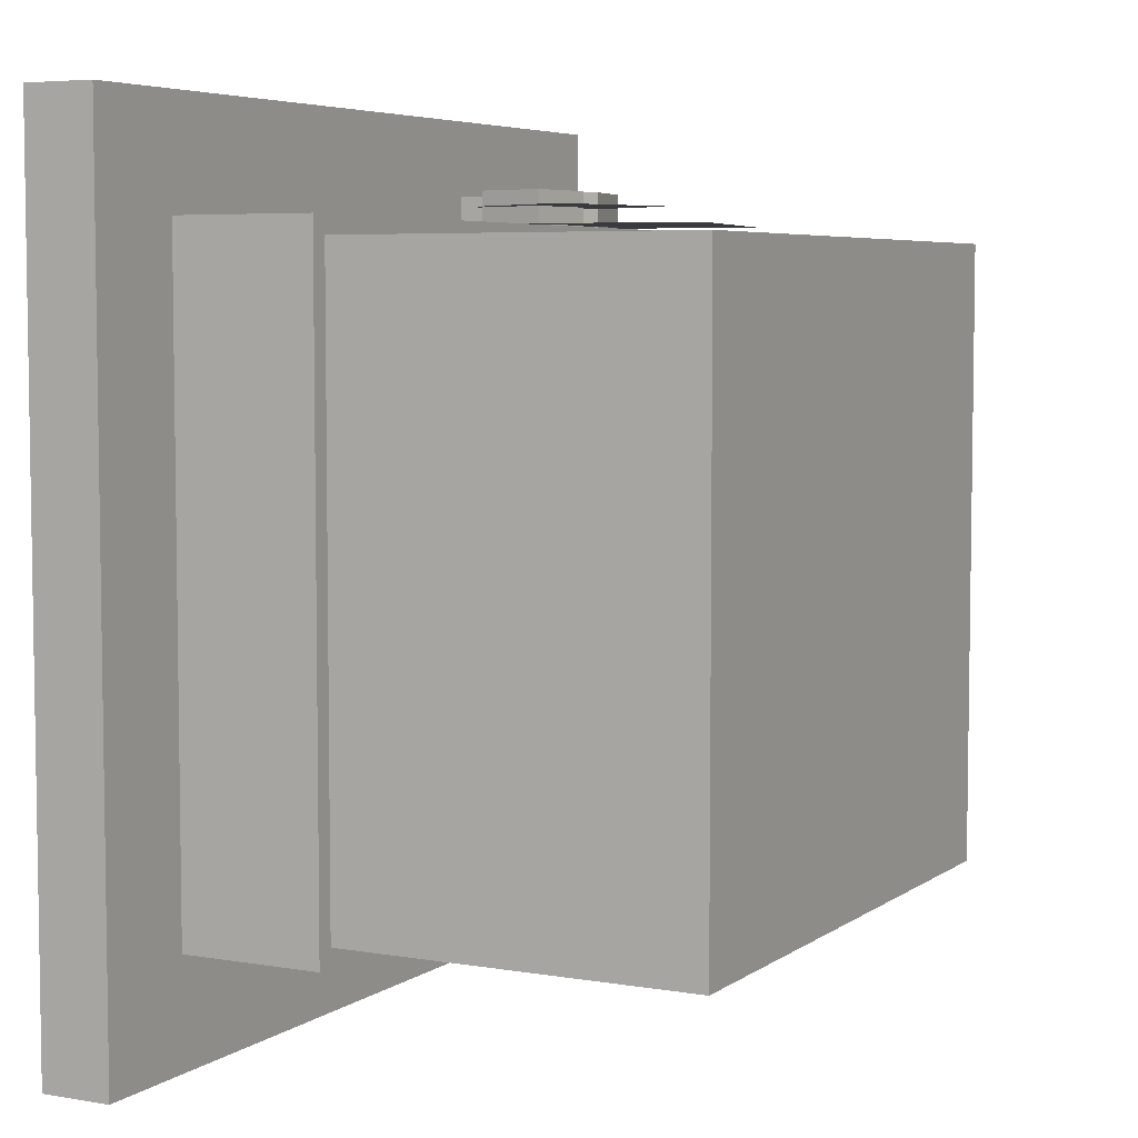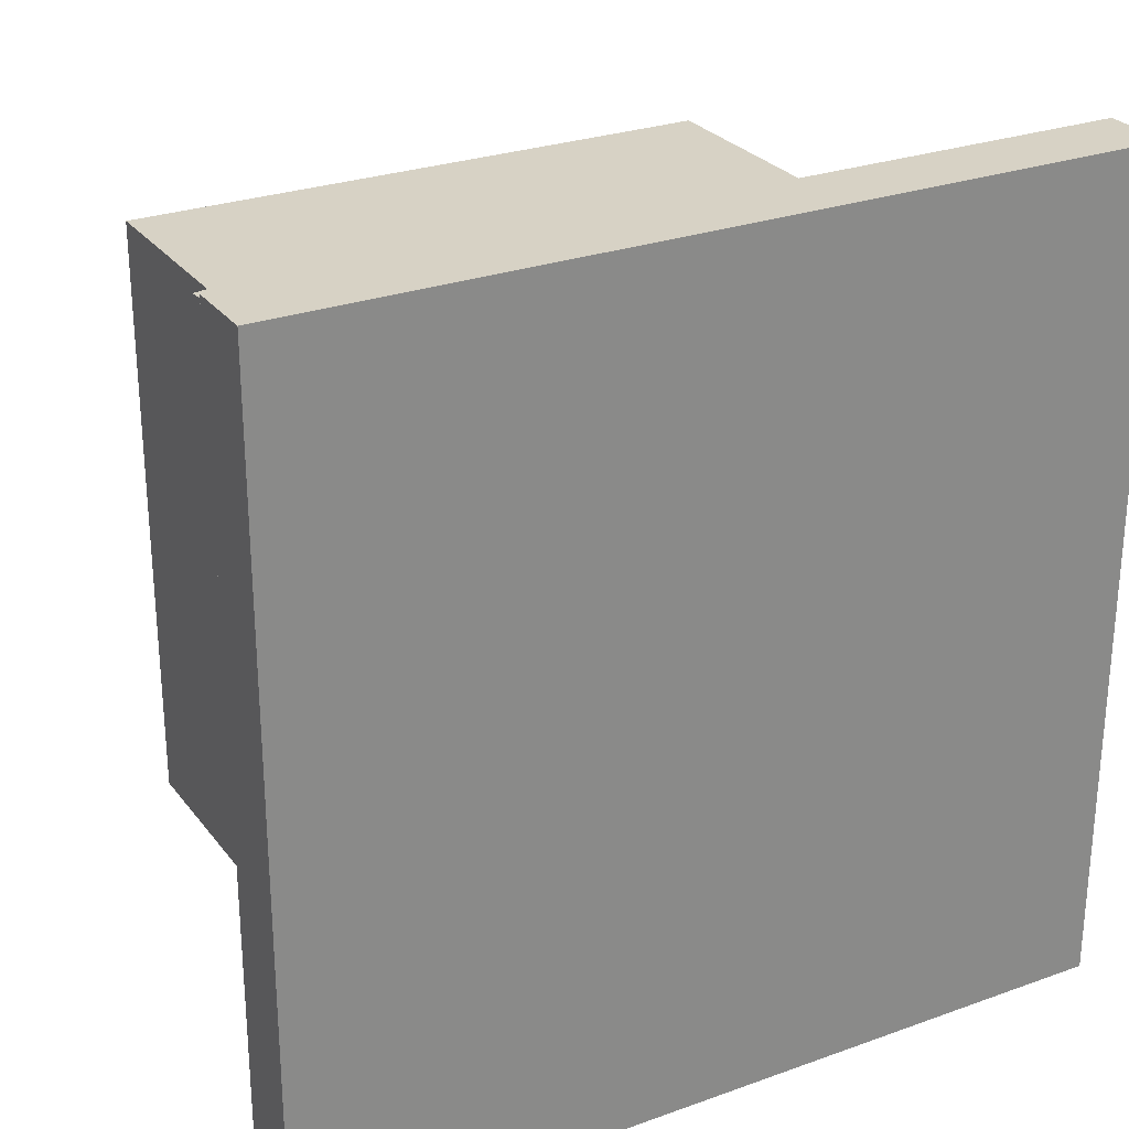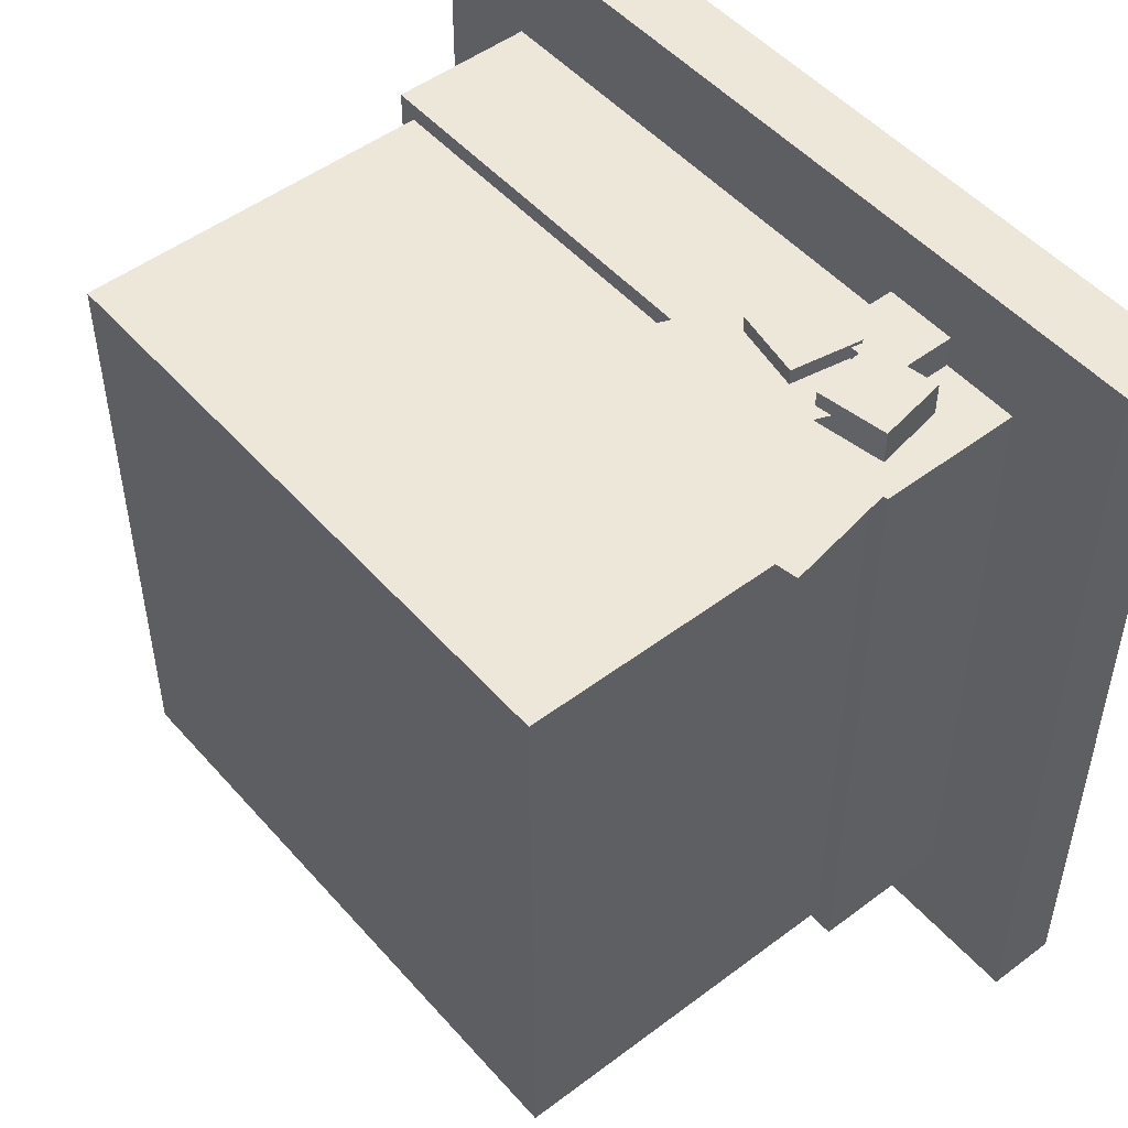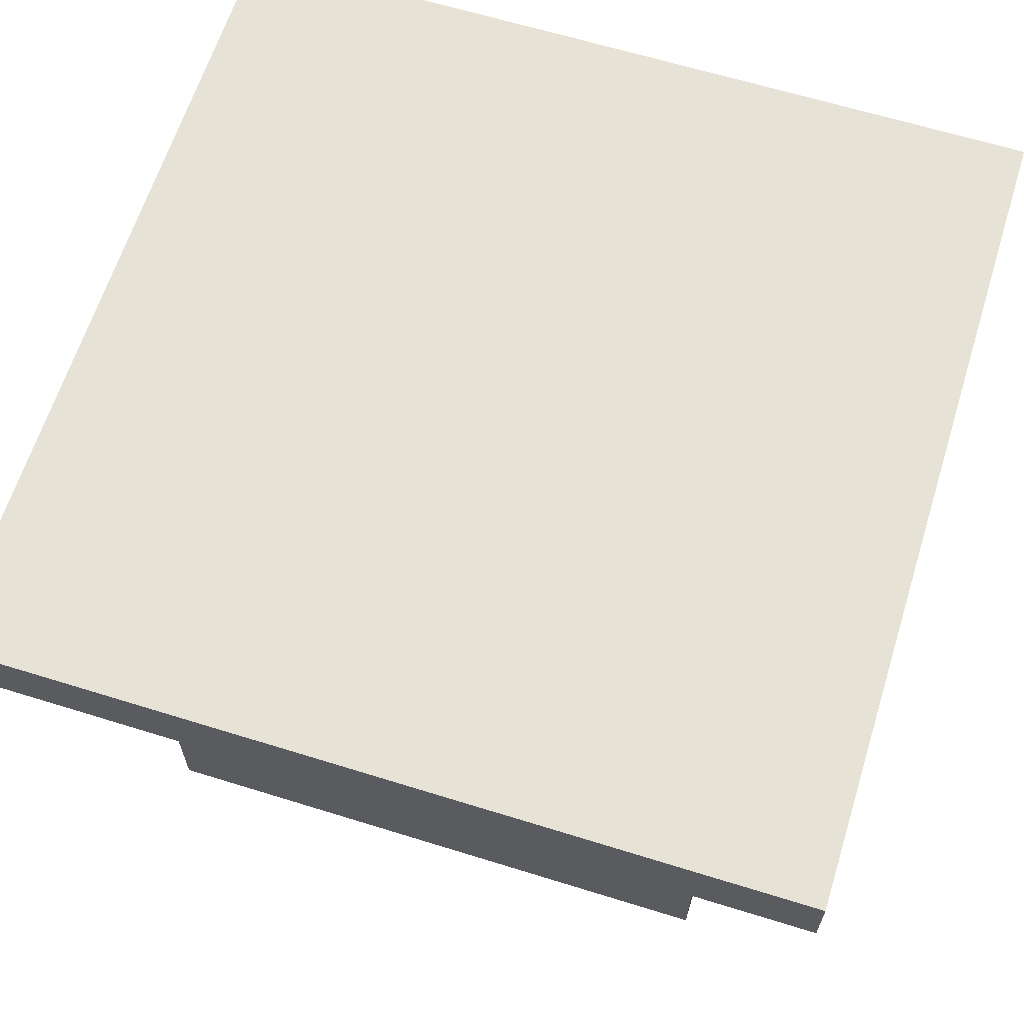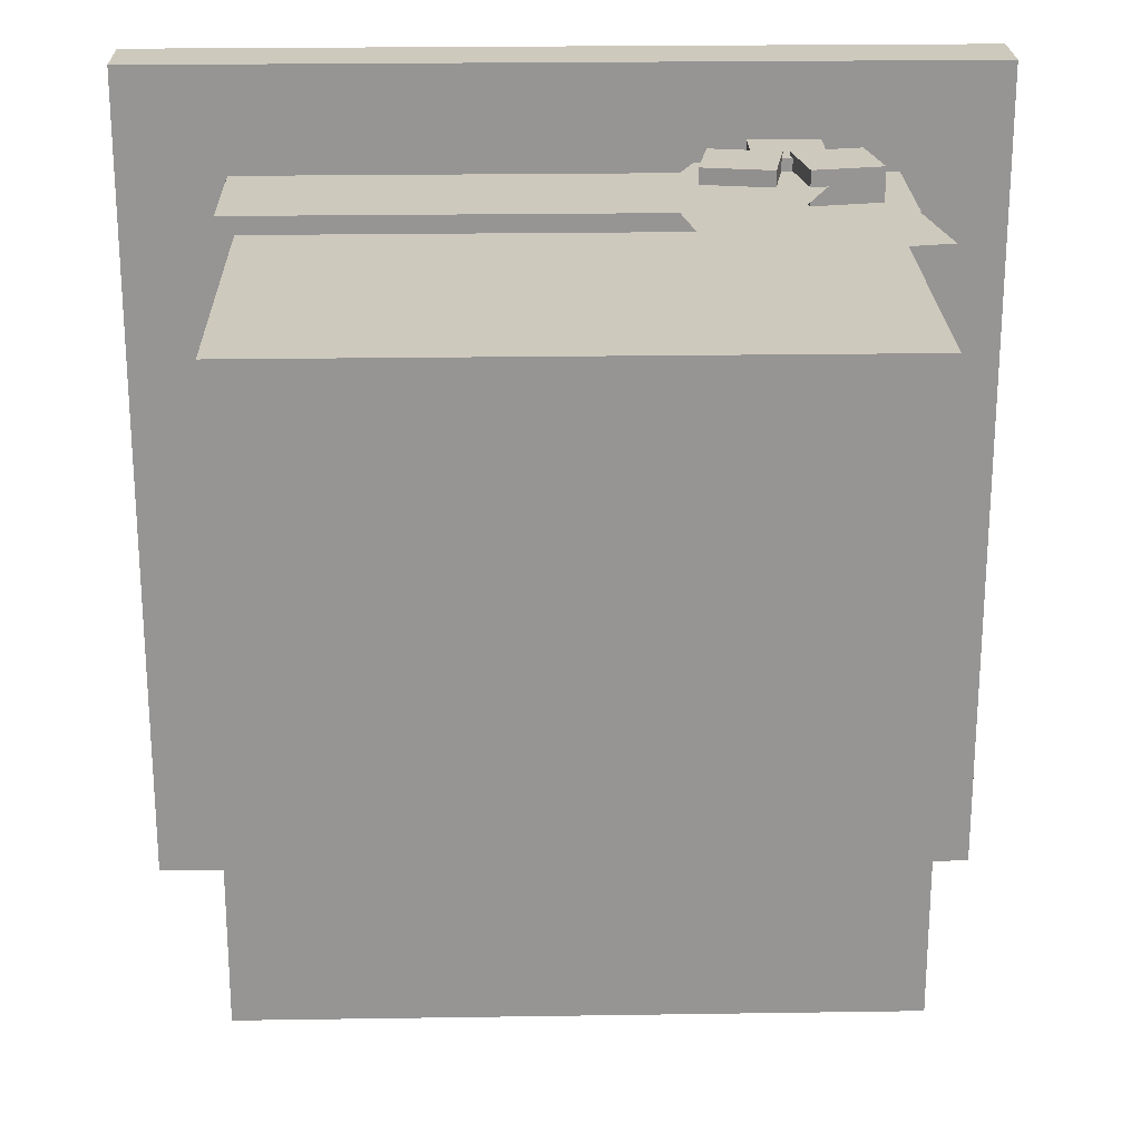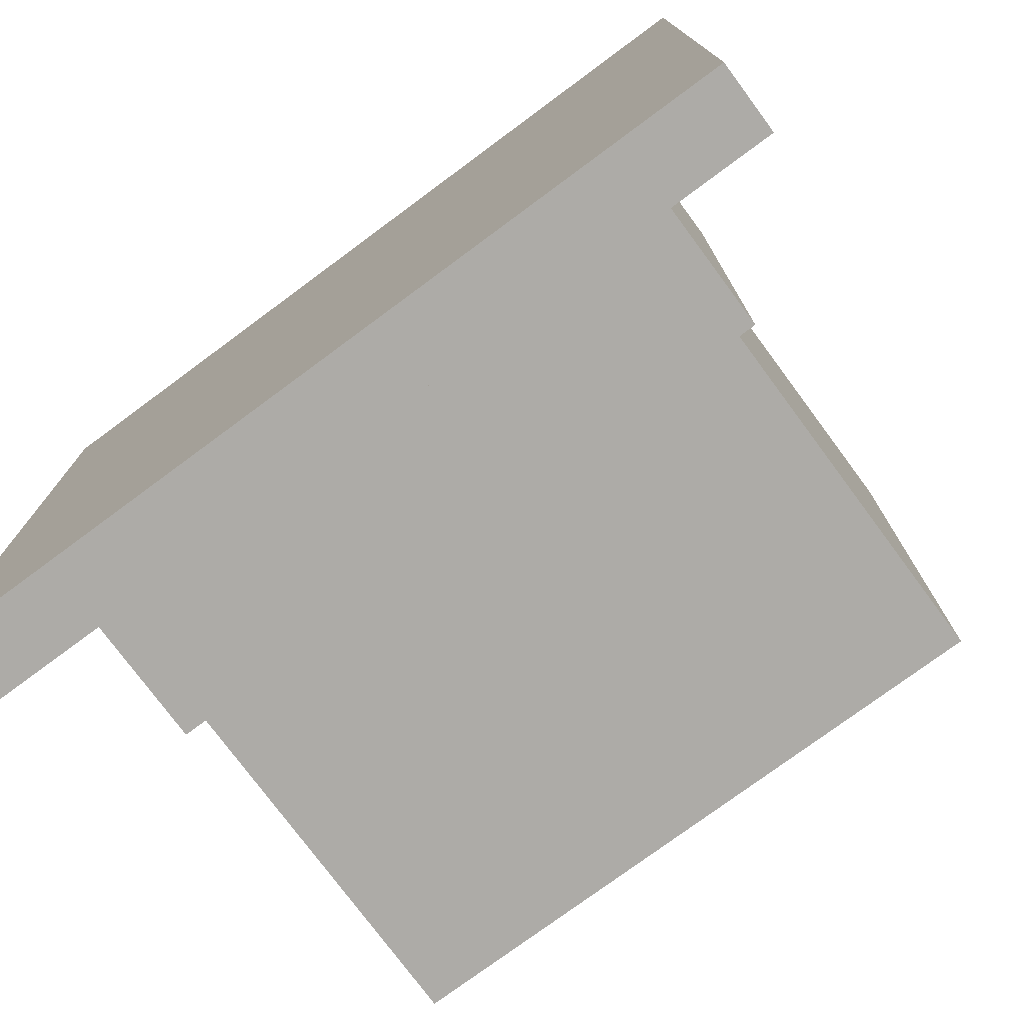
<metadata>
{"format":"obj","ext":"obj","renderer":"f3d","projection":"perspective","resolution":1024,"background":"white","views":[{"elev":5.5,"azim":-62.3,"up":"+Z"},{"elev":27.2,"azim":150.9,"up":"+Z"},{"elev":50.0,"azim":50.4,"up":"+Z"},{"elev":64.0,"azim":107.4,"up":"+Y"},{"elev":22.7,"azim":-1.5,"up":"+Z"},{"elev":-76.4,"azim":-143.5,"up":"+Z"}]}
</metadata>
<code>
o lunar_christmas_tophat
v 0.2812 -2 -0.2812
v 0.2812 -2 0.2812
v 0.2812 -1.875 -0.2812
v 0.2812 -1.875 0.2812
v -0.2813 -2 0.2812
v -0.2813 -2 -0.2812
v -0.2813 -1.875 0.2812
v -0.2813 -1.875 -0.2812
v 0.375 -1.875 -0.375
v 0.375 -1.875 0.375
v 0.375 -1.812 -0.375
v 0.375 -1.812 0.375
v -0.375 -1.875 0.375
v -0.375 -1.875 -0.375
v -0.375 -1.812 0.375
v -0.375 -1.812 -0.375
v 0.2656 -2.312 -0.2656
v 0.2656 -2.312 0.2656
v 0.2656 -1.875 -0.2656
v 0.2656 -1.875 0.2656
v -0.2656 -2.312 0.2656
v -0.2656 -2.312 -0.2656
v -0.2656 -1.875 0.2656
v -0.2656 -1.875 -0.2656
v 0.255 -1.978 0.2812
v 0.255 -1.978 0.3125
v 0.2441 -1.917 0.2812
v 0.2441 -1.917 0.3125
v 0.1934 -1.989 0.3125
v 0.1934 -1.989 0.2812
v 0.1825 -1.928 0.3125
v 0.1825 -1.928 0.2812
v 0.2141 -1.938 0.2781
v 0.2141 -1.938 0.3094
v 0.2141 -1.875 0.2781
v 0.2141 -1.875 0.3094
v 0.1516 -1.938 0.3094
v 0.1516 -1.938 0.2781
v 0.1516 -1.875 0.3094
v 0.1516 -1.875 0.2781
v 0.166 -1.989 0.2812
v 0.166 -1.989 0.3125
v 0.1768 -1.928 0.2812
v 0.1768 -1.928 0.3125
v 0.1044 -1.978 0.3125
v 0.1044 -1.978 0.2812
v 0.1153 -1.917 0.3125
v 0.1153 -1.917 0.2812
v 0.2951 -2.098 0.2828
v 0.2626 -1.914 0.2828
v 0.1105 -2.131 0.2828
v 0.07791 -1.946 0.2828
v 0.1738 -2.07 0.2984
v 0.2216 -1.954 0.2984
v 0.05832 -2.022 0.2984
v 0.1062 -1.906 0.2984
f 7 2 4
f 4 1 3
f 3 6 8
f 8 5 7
f 1 5 6
f 4 8 7
f 15 10 12
f 12 9 11
f 11 14 16
f 16 13 15
f 9 13 14
f 12 16 15
f 23 18 20
f 20 17 19
f 19 22 24
f 24 21 23
f 17 21 22
f 20 24 23
f 28 29 26
f 28 25 27
f 27 30 32
f 32 29 31
f 25 29 30
f 28 32 31
f 39 34 36
f 36 33 35
f 35 38 40
f 40 37 39
f 33 37 38
f 36 40 39
f 47 42 44
f 44 41 43
f 48 41 46
f 48 45 47
f 41 45 46
f 44 48 47
f 52 49 50
f 56 53 54
f 7 5 2
f 4 2 1
f 3 1 6
f 8 6 5
f 1 2 5
f 4 3 8
f 15 13 10
f 12 10 9
f 11 9 14
f 16 14 13
f 9 10 13
f 12 11 16
f 23 21 18
f 20 18 17
f 19 17 22
f 24 22 21
f 17 18 21
f 20 19 24
f 28 31 29
f 28 26 25
f 27 25 30
f 32 30 29
f 25 26 29
f 28 27 32
f 39 37 34
f 36 34 33
f 35 33 38
f 40 38 37
f 33 34 37
f 36 35 40
f 47 45 42
f 44 42 41
f 48 43 41
f 48 46 45
f 41 42 45
f 44 43 48
f 52 51 49
f 56 55 53

</code>
